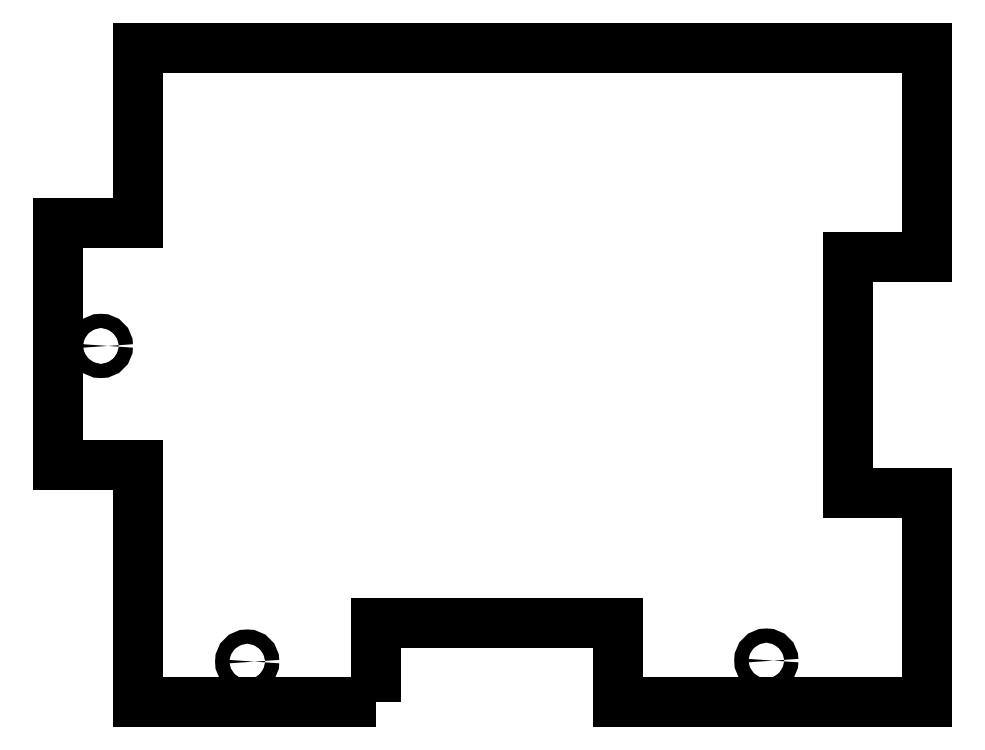
<metadata>
{"format":"dxf","ext":"dxf","renderer":"ezdxf+matplotlib","layout":"modelspace","background":"white","min_lineweight":24,"dpi":150}
</metadata>
<code>
0
SECTION
2
ENTITIES
0
LWPOLYLINE
8
0
90
16
70
1
43
0
10
3659
20
26.68
10
3602
20
26.68
10
3602
20
83.42
10
3583
20
83.42
10
3583
20
141.4
10
3602
20
141.4
10
3602
20
183.4
10
3791
20
183.4
10
3791
20
133.4
10
3772
20
133.4
10
3772
20
76.68
10
3791
20
76.68
10
3791
20
26.68
10
3717
20
26.68
10
3717
20
45.69
10
3659
20
45.69
0
CIRCLE
8
0
10
3594
20
112
30
0
40
1.7
210
-0
220
0
230
1
0
CIRCLE
8
0
10
3629
20
36.41
30
0
40
1.7
210
-0
220
0
230
1
0
CIRCLE
8
0
10
3753
20
36.65
30
0
40
1.7
210
-0
220
0
230
1
0
ENDSEC
0
EOF

</code>
